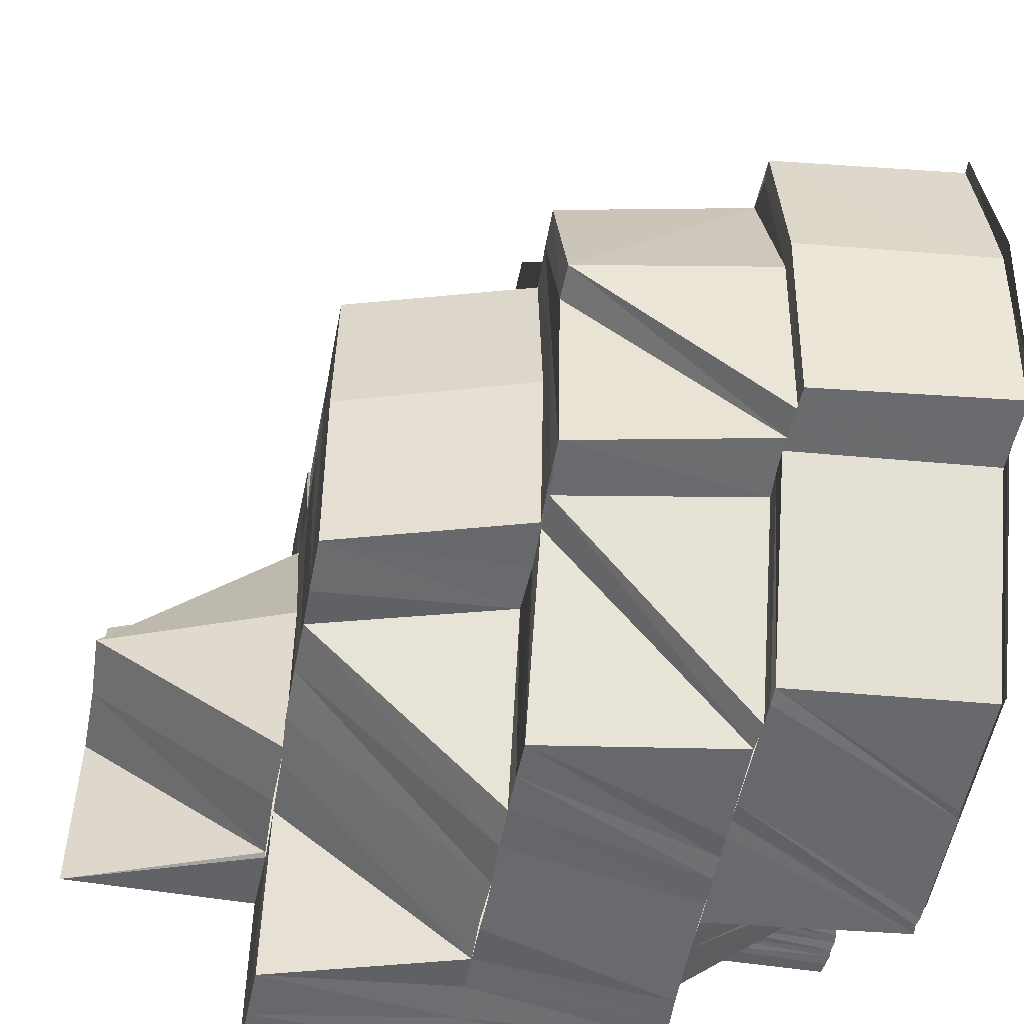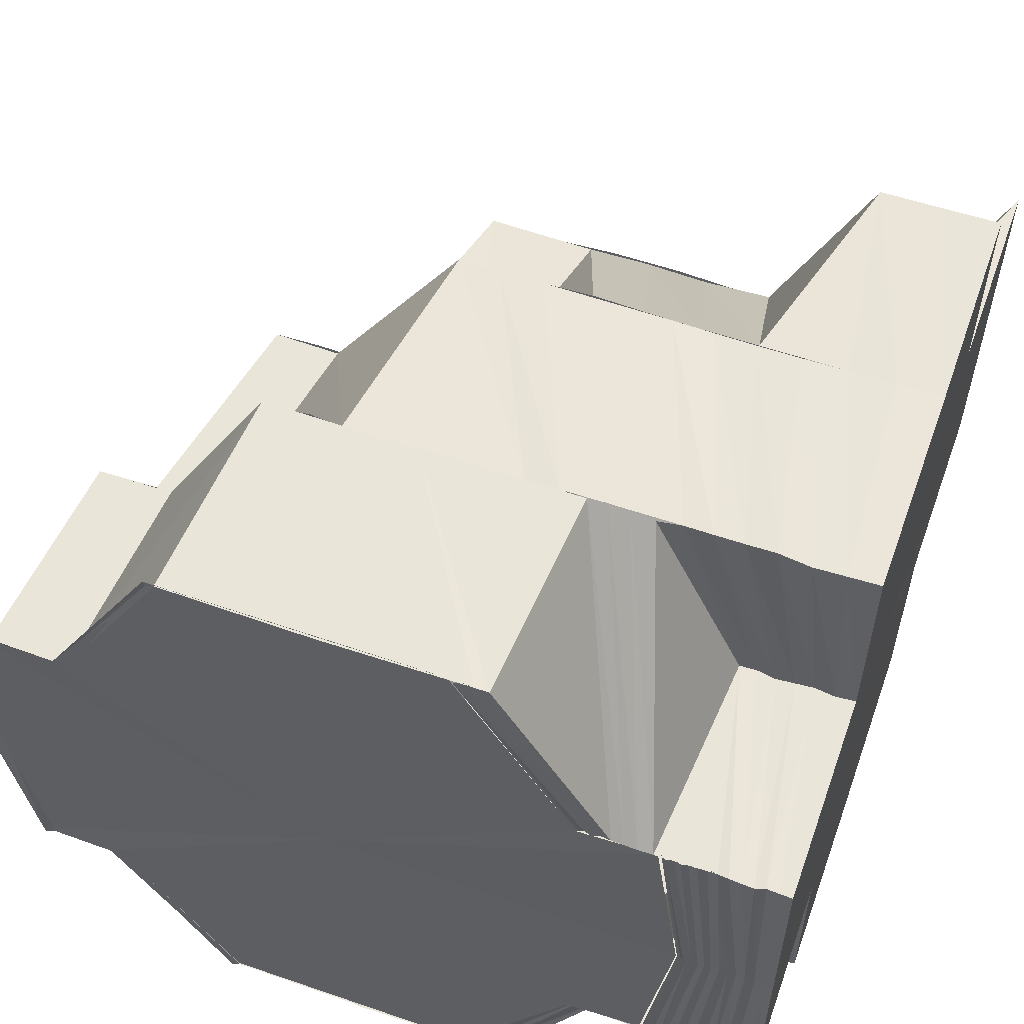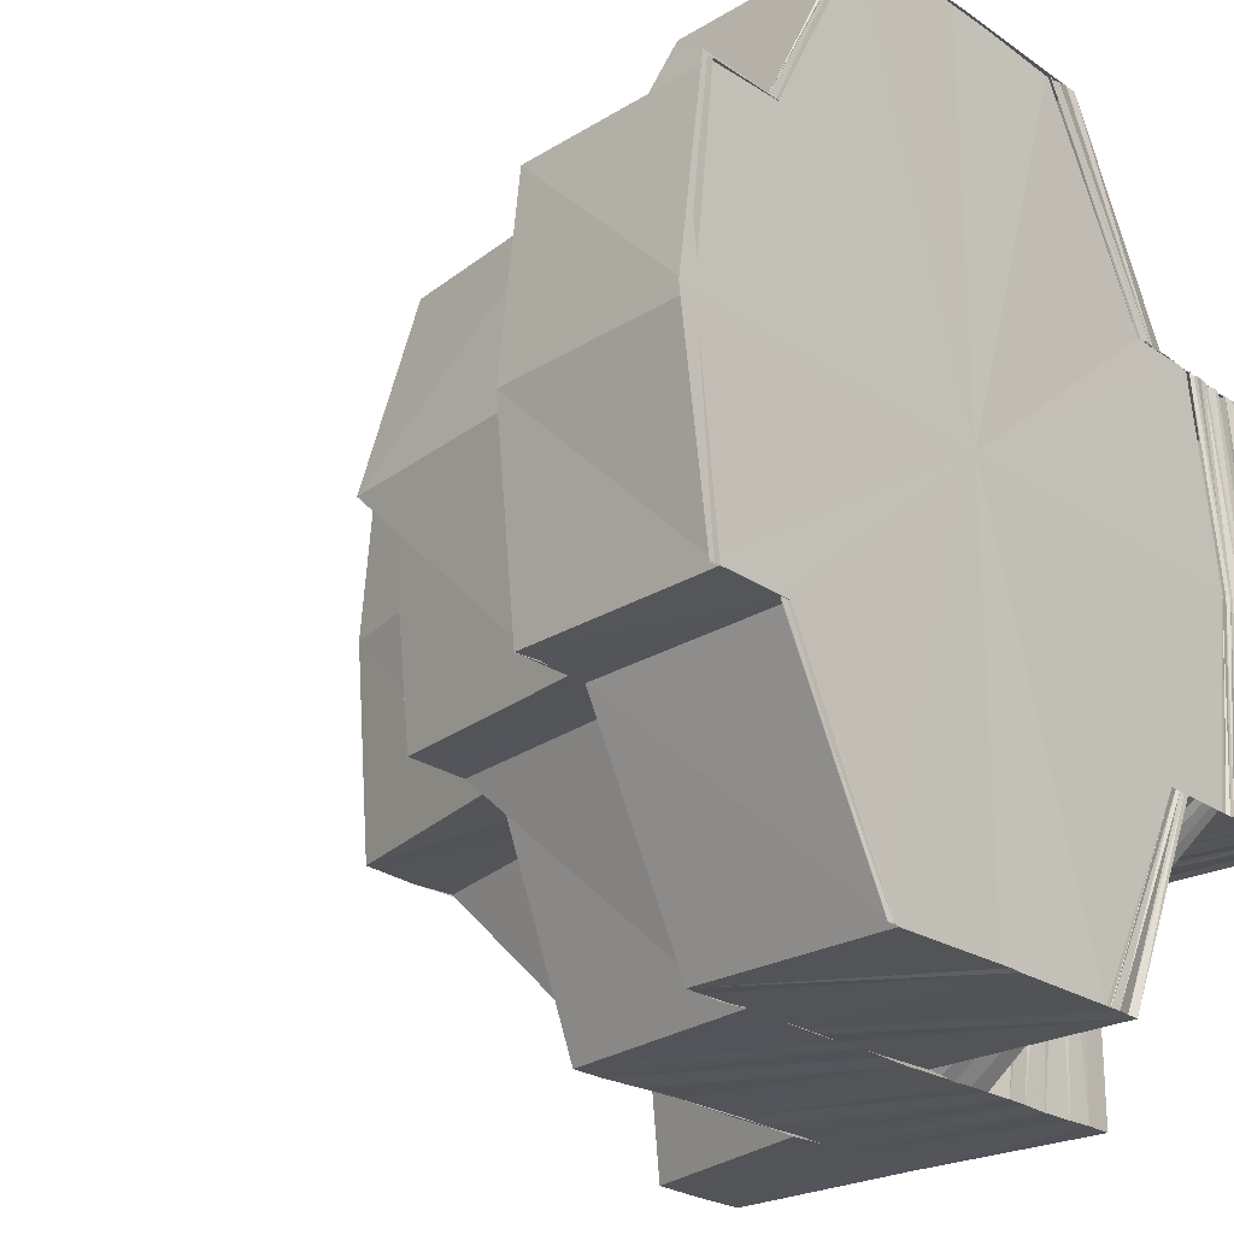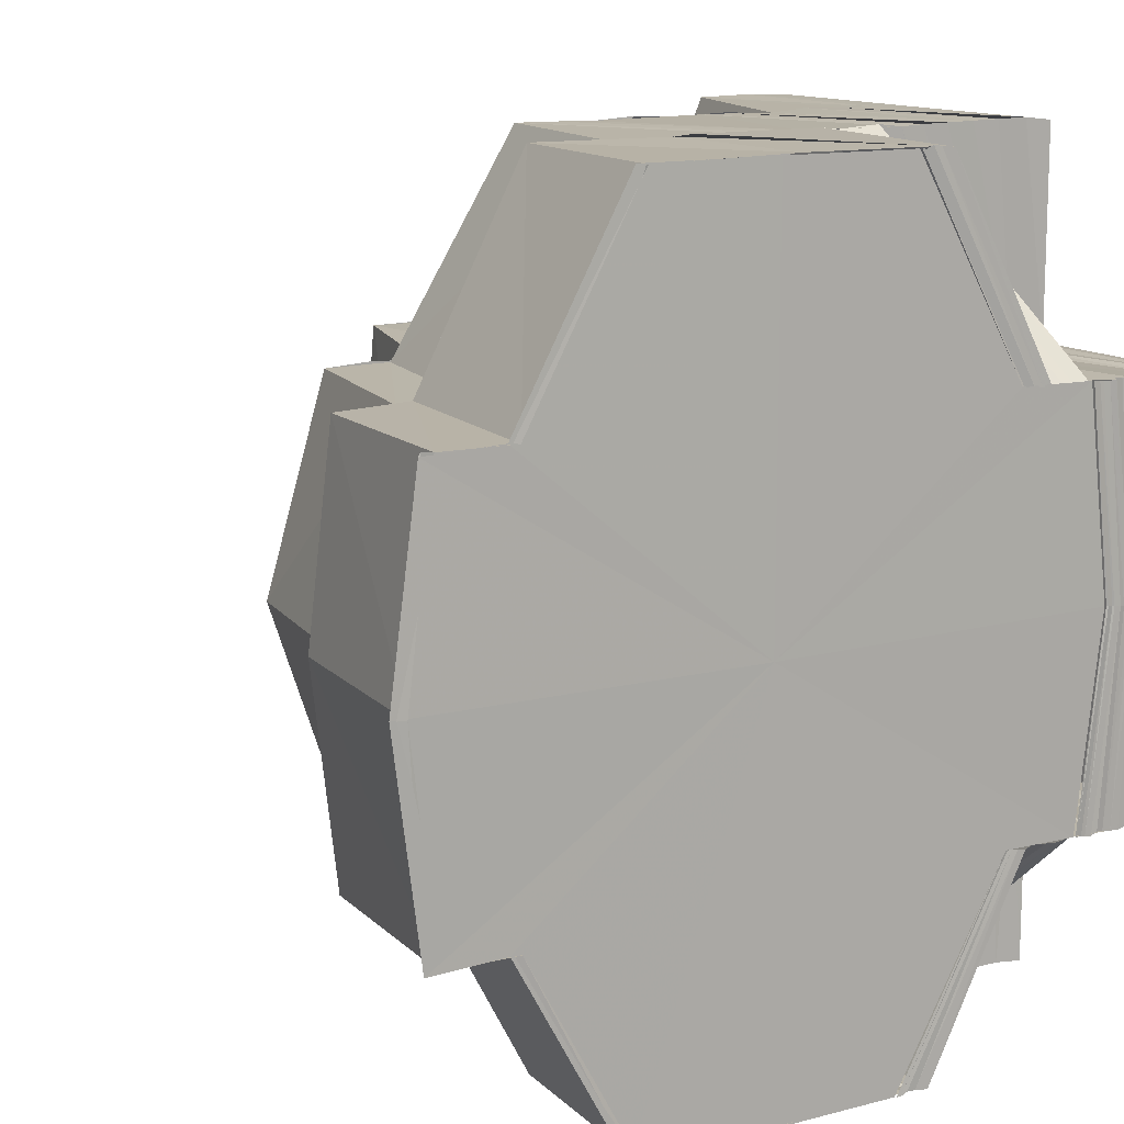
<metadata>
{"format":"obj","ext":"obj","renderer":"f3d","projection":"perspective","resolution":1024,"background":"white","views":[{"elev":-52.6,"azim":170.0,"up":"+Y"},{"elev":58.0,"azim":-70.5,"up":"+Y"},{"elev":-23.7,"azim":-138.7,"up":"+Y"},{"elev":12.8,"azim":-121.3,"up":"+Y"}]}
</metadata>
<code>
o 18678
v 2169 1871 7.263
v 2169 1871 7.259
v 2169 1871 7.263
v 2169 1871 7.263
v 2168 1871 7.259
v 2168 1871 7.259
v 2169 1871 7.263
v 2168 1871 7.256
v 2169 1871 7.255
v 2169 1871 7.259
v 2168 1871 7.259
v 2169 1871 7.263
v 2168 1871 7.263
v 2169 1871 7.259
v 2169 1871 7.255
v 2168 1871 7.26
v 2168 1871 7.263
v 2168 1871 7.26
v 2168 1871 7.263
v 2168 1871 7.256
v 2168 1871 7.257
v 2168 1871 7.26
v 2168 1871 7.261
v 2168 1871 7.263
v 2168 1871 7.253
v 2168 1871 7.257
v 2168 1871 7.255
v 2168 1871 7.25
v 2168 1871 7.252
v 2168 1871 7.247
v 2168 1871 7.249
v 2168 1871 7.244
v 2168 1871 7.247
v 2168 1871 7.259
v 2168 1871 7.241
v 2168 1871 7.245
v 2168 1871 7.239
v 2168 1871 7.239
v 2168 1871 7.239
v 2168 1871 7.236
v 2168 1871 7.243
v 2168 1871 7.245
v 2168 1871 7.237
v 2168 1871 7.241
v 2168 1871 7.235
v 2168 1871 7.243
v 2168 1871 7.247
v 2168 1871 7.249
v 2168 1871 7.251
v 2168 1871 7.243
v 2168 1871 7.241
v 2168 1871 7.245
v 2168 1871 7.254
v 2168 1871 7.241
v 2168 1871 7.246
v 2168 1871 7.239
v 2168 1871 7.235
v 2168 1871 7.241
v 2168 1871 7.253
v 2168 1871 7.258
v 2168 1871 7.258
v 2168 1871 7.256
v 2168 1871 7.259
v 2168 1871 7.253
v 2168 1871 7.254
v 2168 1871 7.256
v 2168 1871 7.257
v 2168 1871 7.257
v 2168 1871 7.26
v 2168 1871 7.255
v 2168 1871 7.259
v 2168 1871 7.259
v 2168 1871 7.261
v 2168 1871 7.257
v 2168 1871 7.26
v 2168 1871 7.26
v 2168 1871 7.262
v 2168 1871 7.261
v 2168 1871 7.261
v 2168 1871 7.263
v 2168 1871 7.263
v 2168 1871 7.26
v 2168 1871 7.257
v 2168 1871 7.263
v 2168 1871 7.263
v 2168 1871 7.263
v 2168 1871 7.263
v 2168 1871 7.261
v 2168 1871 7.263
v 2168 1871 7.26
v 2168 1871 7.262
v 2168 1871 7.262
v 2168 1871 7.263
v 2168 1871 7.259
v 2168 1871 7.261
v 2168 1871 7.262
v 2168 1871 7.257
v 2168 1871 7.26
v 2168 1871 7.261
v 2168 1871 7.256
v 2168 1871 7.259
v 2168 1871 7.261
v 2168 1871 7.254
v 2168 1871 7.258
v 2168 1871 7.26
v 2168 1871 7.258
v 2168 1871 7.26
v 2168 1871 7.257
v 2168 1871 7.26
v 2168 1871 7.253
v 2168 1871 7.258
v 2168 1871 7.253
v 2168 1871 7.252
v 2168 1871 7.256
v 2168 1871 7.251
v 2168 1871 7.255
v 2168 1871 7.25
v 2168 1871 7.255
v 2168 1871 7.249
v 2168 1871 7.255
v 2168 1871 7.244
v 2168 1871 7.249
v 2168 1871 7.243
v 2168 1871 7.249
v 2168 1871 7.242
v 2168 1871 7.249
v 2168 1871 7.236
v 2168 1871 7.235
v 2168 1871 7.229
v 2168 1871 7.235
v 2168 1871 7.229
v 2168 1871 7.234
v 2168 1871 7.229
v 2168 1871 7.235
v 2168 1871 7.229
v 2168 1871 7.234
v 2168 1871 7.241
v 2168 1871 7.241
v 2168 1871 7.248
v 2168 1871 7.253
v 2168 1871 7.257
v 2168 1871 7.258
v 2168 1871 7.257
v 2168 1871 7.253
v 2168 1871 7.248
v 2168 1871 7.241
v 2168 1871 7.234
v 2168 1871 7.225
v 2168 1871 7.229
v 2168 1871 7.229
v 2168 1871 7.234
v 2168 1871 7.225
v 2168 1871 7.229
v 2168 1871 7.235
v 2168 1871 7.229
v 2168 1871 7.226
v 2168 1871 7.227
v 2168 1871 7.23
v 2168 1871 7.227
v 2168 1871 7.235
v 2168 1871 7.229
v 2168 1871 7.228
v 2168 1871 7.227
v 2168 1871 7.228
v 2168 1871 7.229
v 2168 1871 7.225
v 2168 1871 7.227
v 2168 1871 7.227
v 2168 1871 7.227
v 2168 1871 7.225
v 2168 1871 7.226
v 2168 1871 7.224
v 2168 1871 7.226
v 2168 1871 7.227
v 2168 1871 7.227
v 2168 1871 7.225
v 2168 1871 7.224
v 2168 1871 7.227
v 2168 1871 7.226
v 2168 1871 7.23
v 2168 1871 7.226
v 2168 1871 7.229
v 2168 1871 7.23
v 2168 1871 7.236
v 2168 1871 7.231
v 2168 1871 7.237
v 2168 1871 7.23
v 2168 1871 7.236
v 2168 1871 7.238
v 2168 1871 7.233
v 2168 1871 7.233
v 2168 1871 7.239
v 2168 1871 7.229
v 2168 1871 7.235
v 2168 1871 7.233
v 2168 1871 7.239
v 2168 1871 7.231
v 2168 1871 7.228
v 2168 1871 7.228
v 2168 1871 7.227
v 2168 1871 7.227
v 2168 1871 7.229
v 2168 1871 7.229
v 2168 1871 7.228
v 2168 1871 7.23
v 2168 1871 7.234
v 2168 1871 7.231
v 2168 1871 7.229
v 2168 1871 7.233
v 2168 1871 7.236
v 2168 1871 7.231
v 2168 1871 7.234
v 2168 1871 7.235
v 2168 1871 7.236
v 2168 1871 7.236
v 2168 1871 7.239
v 2168 1871 7.238
v 2168 1871 7.242
v 2168 1871 7.239
v 2168 1871 7.236
v 2168 1871 7.241
v 2168 1871 7.242
v 2168 1871 7.239
v 2168 1871 7.241
v 2168 1871 7.239
v 2168 1871 7.245
v 2168 1871 7.244
v 2168 1871 7.242
v 2168 1871 7.248
v 2168 1871 7.245
v 2168 1871 7.248
v 2168 1871 7.252
v 2168 1871 7.248
v 2168 1871 7.252
v 2168 1871 7.256
v 2168 1871 7.252
v 2169 1871 7.255
v 2168 1871 7.244
v 2168 1871 7.241
v 2168 1871 7.245
v 2168 1871 7.243
v 2168 1871 7.245
v 2168 1871 7.239
v 2168 1871 7.242
v 2168 1871 7.239
v 2168 1871 7.236
v 2168 1871 7.241
v 2168 1871 7.237
v 2168 1871 7.247
v 2168 1871 7.247
v 2168 1871 7.249
v 2168 1871 7.249
v 2168 1871 7.25
v 2168 1871 7.251
v 2168 1871 7.252
v 2168 1871 7.247
v 2168 1871 7.253
v 2168 1871 7.255
v 2168 1871 7.256
v 2168 1871 7.243
v 2168 1871 7.245
v 2168 1871 7.246
v 2168 1871 7.241
v 2168 1871 7.243
v 2168 1871 7.239
v 2168 1871 7.241
v 2168 1871 7.257
v 2168 1871 7.255
v 2168 1871 7.245
v 2168 1871 7.241
v 2168 1871 7.239
v 2168 1871 7.241
v 2168 1871 7.237
v 2168 1871 7.257
v 2168 1871 7.26
v 2168 1871 7.26
v 2168 1871 7.259
v 2169 1871 7.263
v 2168 1871 7.263
v 2168 1871 7.263
v 2168 1871 7.238
v 2168 1871 7.235
v 2168 1871 7.237
v 2168 1871 7.238
v 2168 1871 7.233
v 2168 1871 7.233
v 2168 1871 7.229
v 2168 1871 7.231
v 2168 1871 7.237
v 2168 1871 7.231
v 2168 1871 7.238
v 2168 1871 7.233
v 2168 1871 7.236
v 2168 1871 7.23
v 2168 1871 7.237
v 2168 1871 7.243
v 2168 1871 7.242
v 2168 1871 7.236
v 2168 1871 7.237
v 2168 1871 7.248
v 2168 1871 7.241
v 2168 1871 7.236
v 2168 1871 7.235
v 2168 1871 7.236
v 2168 1871 7.23
v 2168 1871 7.249
v 2168 1871 7.248
v 2168 1871 7.249
v 2168 1871 7.244
v 2168 1871 7.249
v 2168 1871 7.249
v 2168 1871 7.25
v 2168 1871 7.254
v 2168 1871 7.255
v 2168 1871 7.254
v 2168 1871 7.251
v 2168 1871 7.255
v 2168 1871 7.252
v 2168 1871 7.256
v 2168 1871 7.253
v 2168 1871 7.257
v 2168 1871 7.258
v 2168 1871 7.254
v 2168 1871 7.254
v 2168 1871 7.253
v 2168 1871 7.256
v 2168 1871 7.254
v 2168 1871 7.259
v 2168 1871 7.258
v 2168 1871 7.26
v 2168 1871 7.259
v 2168 1871 7.26
v 2168 1871 7.258
v 2168 1871 7.256
v 2168 1871 7.257
v 2168 1871 7.258
v 2168 1871 7.254
v 2168 1871 7.259
v 2168 1871 7.259
v 2168 1871 7.261
v 2168 1871 7.26
v 2168 1871 7.26
v 2168 1871 7.261
v 2168 1871 7.258
v 2168 1871 7.256
v 2168 1871 7.262
v 2168 1871 7.261
v 2168 1871 7.261
v 2168 1871 7.262
v 2168 1871 7.263
v 2168 1871 7.262
v 2168 1871 7.263
v 2168 1871 7.263
v 2168 1871 7.259
v 2168 1871 7.257
v 2168 1871 7.26
v 2168 1871 7.259
v 2168 1871 7.261
v 2168 1871 7.26
v 2168 1871 7.262
v 2168 1871 7.261
v 2168 1871 7.263
v 2168 1871 7.263
v 2168 1871 7.261
v 2168 1871 7.263
v 2168 1871 7.259
v 2168 1871 7.263
v 2168 1871 7.263
v 2168 1871 7.263
v 2168 1871 7.261
v 2168 1871 7.26
v 2168 1871 7.259
v 2168 1871 7.26
v 2168 1871 7.26
v 2168 1871 7.263
v 2168 1871 7.26
v 2168 1871 7.263
v 2168 1871 7.257
v 2168 1871 7.257
v 2168 1871 7.255
v 2168 1871 7.257
v 2168 1871 7.255
v 2168 1871 7.263
v 2168 1871 7.262
v 2168 1871 7.263
v 2168 1871 7.261
v 2168 1871 7.262
v 2168 1871 7.26
v 2168 1871 7.262
v 2168 1871 7.259
v 2168 1871 7.261
v 2168 1871 7.258
v 2168 1871 7.261
v 2168 1871 7.258
v 2168 1871 7.26
v 2168 1871 7.263
v 2168 1871 7.263
v 2168 1871 7.262
v 2168 1871 7.263
v 2168 1871 7.263
v 2168 1871 7.263
v 2168 1871 7.262
v 2168 1871 7.262
v 2168 1871 7.261
v 2168 1871 7.262
v 2168 1871 7.262
v 2168 1871 7.263
v 2168 1871 7.262
v 2168 1871 7.263
v 2168 1871 7.262
v 2168 1871 7.262
v 2168 1871 7.261
v 2168 1871 7.262
v 2168 1871 7.261
v 2168 1871 7.261
v 2168 1871 7.261
v 2168 1871 7.26
v 2168 1871 7.261
v 2168 1871 7.261
v 2168 1871 7.26
v 2168 1871 7.261
v 2168 1871 7.259
v 2168 1871 7.261
v 2168 1871 7.26
v 2168 1871 7.26
v 2168 1871 7.26
v 2168 1871 7.258
v 2168 1871 7.26
v 2168 1871 7.258
v 2168 1871 7.26
v 2168 1871 7.26
v 2168 1871 7.259
v 2168 1871 7.26
v 2168 1871 7.259
v 2168 1871 7.259
v 2168 1871 7.26
v 2168 1871 7.258
v 2168 1871 7.259
v 2168 1871 7.259
v 2168 1871 7.258
v 2168 1871 7.258
v 2168 1871 7.259
v 2168 1871 7.258
v 2168 1871 7.258
v 2168 1871 7.259
v 2168 1871 7.257
v 2168 1871 7.258
v 2168 1871 7.259
v 2168 1871 7.257
v 2168 1871 7.257
v 2168 1871 7.259
v 2168 1871 7.257
v 2168 1871 7.257
v 2168 1871 7.258
v 2168 1871 7.257
v 2168 1871 7.263
v 2168 1871 7.26
v 2169 1871 7.263
v 2168 1871 7.249
v 2168 1871 7.254
v 2168 1871 7.255
v 2168 1871 7.249
v 2168 1871 7.249
v 2168 1871 7.254
v 2168 1871 7.248
v 2168 1871 7.254
v 2168 1871 7.248
v 2168 1871 7.253
v 2168 1871 7.248
v 2168 1871 7.253
v 2168 1871 7.254
v 2168 1871 7.254
v 2168 1871 7.249
v 2168 1871 7.249
v 2168 1871 7.249
v 2168 1871 7.254
v 2168 1871 7.248
v 2168 1871 7.253
v 2168 1871 7.248
v 2168 1871 7.253
v 2168 1871 7.248
v 2168 1871 7.224
v 2168 1871 7.224
v 2168 1871 7.226
v 2168 1871 7.226
v 2168 1871 7.225
v 2168 1871 7.224
v 2168 1871 7.225
v 2169 1871 7.263
v 2169 1871 7.263
v 2168 1871 7.263
v 2168 1871 7.263
v 2169 1871 7.263
v 2168 1871 7.263
v 2168 1871 7.263
v 2168 1871 7.263
v 2168 1871 7.263
v 2168 1871 7.263
v 2168 1871 7.263
v 2168 1871 7.263
v 2168 1871 7.263
v 2168 1871 7.263
v 2168 1871 7.263
v 2168 1871 7.263
v 2168 1871 7.263
f 1 2 3
f 4 5 1
f 6 2 7
f 6 8 2
f 8 9 10
f 2 11 12
f 3 11 13
f 14 15 11
f 13 16 17
f 16 18 19
f 20 21 18
f 16 20 22
f 22 23 24
f 20 25 26
f 25 27 26
f 25 28 27
f 28 29 27
f 28 30 29
f 30 31 29
f 30 32 31
f 32 33 31
f 26 27 34
f 26 34 23
f 32 35 33
f 35 36 33
f 37 35 32
f 35 38 36
f 39 40 35
f 38 41 42
f 43 44 41
f 43 45 44
f 38 43 46
f 46 47 48
f 36 48 49
f 50 51 47
f 52 50 48
f 49 48 53
f 54 55 47
f 54 56 55
f 57 56 58
f 53 59 60
f 53 60 61
f 62 61 63
f 64 49 62
f 49 65 66
f 64 66 67
f 68 63 69
f 70 64 68
f 70 67 71
f 72 69 73
f 74 70 72
f 74 71 75
f 76 73 77
f 34 74 76
f 34 75 78
f 79 77 80
f 23 34 79
f 23 78 81
f 82 83 23
f 84 23 85
f 86 82 84
f 87 88 89
f 88 90 91
f 91 92 93
f 90 94 95
f 95 96 92
f 94 97 98
f 98 99 96
f 97 100 101
f 101 102 99
f 100 103 104
f 104 105 102
f 106 107 105
f 106 108 109
f 110 108 111
f 112 113 108
f 113 114 108
f 113 115 114
f 115 116 114
f 115 117 116
f 117 118 116
f 117 119 120
f 121 122 117
f 121 123 122
f 123 124 119
f 123 125 126
f 127 125 123
f 127 128 125
f 129 130 127
f 131 132 128
f 133 131 134
f 131 135 132
f 135 136 132
f 135 136 137
f 136 138 137
f 138 139 137
f 139 140 137
f 140 141 137
f 141 142 137
f 142 143 137
f 143 144 137
f 144 145 137
f 145 146 137
f 146 147 137
f 148 135 137
f 147 149 137
f 147 149 150
f 151 147 150
f 149 152 137
f 151 150 153
f 154 151 155
f 153 156 157
f 158 153 159
f 160 161 158
f 162 159 163
f 163 164 165
f 166 167 164
f 168 166 169
f 169 170 164
f 171 172 170
f 172 173 174
f 175 171 176
f 176 177 178
f 167 179 180
f 181 182 180
f 183 182 184
f 185 180 186
f 187 188 186
f 185 186 189
f 190 185 189
f 191 189 192
f 193 190 194
f 194 195 196
f 197 193 194
f 198 193 197
f 199 200 198
f 198 201 202
f 203 204 198
f 203 198 205
f 205 198 197
f 205 197 206
f 207 208 205
f 209 205 206
f 209 206 210
f 211 205 209
f 212 211 209
f 213 209 210
f 212 209 213
f 214 212 213
f 213 215 216
f 214 213 217
f 217 213 37
f 217 37 218
f 219 220 217
f 221 217 218
f 222 219 221
f 223 217 221
f 224 225 223
f 221 218 226
f 227 221 226
f 228 221 227
f 227 226 229
f 230 228 227
f 231 227 229
f 230 227 231
f 231 229 232
f 233 230 231
f 234 231 232
f 233 231 234
f 234 232 235
f 236 233 234
f 237 234 235
f 236 234 237
f 237 235 11
f 8 236 237
f 238 239 228
f 240 241 239
f 242 239 238
f 239 243 244
f 245 246 243
f 241 247 245
f 247 248 245
f 249 242 238
f 249 238 250
f 251 242 249
f 252 249 250
f 252 250 253
f 254 251 249
f 255 252 253
f 251 256 242
f 255 253 257
f 258 255 257
f 258 257 259
f 256 260 261
f 262 263 260
f 256 262 264
f 264 265 266
f 267 268 259
f 262 269 270
f 269 271 270
f 272 271 273
f 274 259 275
f 276 267 275
f 275 277 278
f 279 276 280
f 271 281 282
f 271 282 283
f 284 285 282
f 282 286 211
f 286 287 288
f 289 290 286
f 291 289 292
f 293 294 290
f 295 293 290
f 296 297 289
f 297 298 299
f 300 297 296
f 297 301 302
f 301 303 302
f 304 303 305
f 306 307 296
f 308 296 309
f 310 306 309
f 311 309 269
f 312 311 269
f 313 310 312
f 314 315 312
f 314 312 316
f 317 314 316
f 317 316 318
f 319 317 318
f 319 318 320
f 321 319 320
f 322 321 323
f 321 320 324
f 324 320 254
f 320 251 254
f 324 254 325
f 326 327 325
f 328 321 329
f 330 331 329
f 332 330 333
f 333 334 335
f 336 337 334
f 338 335 339
f 340 332 338
f 341 339 342
f 343 340 341
f 344 336 345
f 346 343 347
f 347 342 348
f 349 348 350
f 351 346 349
f 352 351 353
f 354 344 355
f 356 354 357
f 358 356 359
f 360 358 361
f 362 360 363
f 361 364 365
f 359 366 364
f 367 364 368
f 369 370 367
f 370 371 364
f 371 372 366
f 364 366 373
f 373 374 375
f 364 376 377
f 366 378 376
f 379 380 378
f 366 379 274
f 357 379 366
f 372 381 379
f 381 326 382
f 355 382 379
f 345 325 382
f 383 384 385
f 384 386 387
f 386 388 389
f 388 390 391
f 390 392 393
f 392 394 395
f 387 396 397
f 389 398 396
f 399 396 400
f 401 402 399
f 402 403 396
f 403 404 398
f 396 398 405
f 405 406 407
f 396 408 409
f 398 410 408
f 411 412 406
f 398 413 411
f 391 413 398
f 413 414 410
f 404 415 413
f 416 417 412
f 413 418 416
f 393 418 413
f 418 419 414
f 415 420 418
f 421 422 417
f 418 423 421
f 420 424 423
f 395 423 418
f 423 425 419
f 426 427 422
f 428 429 427
f 423 430 426
f 430 431 425
f 109 430 423
f 109 432 430
f 430 433 428
f 432 433 430
f 433 434 431
f 432 435 433
f 435 436 433
f 433 436 328
f 435 437 436
f 436 438 328
f 437 439 436
f 436 439 438
f 437 440 439
f 439 441 438
f 440 442 439
f 439 442 441
f 440 443 442
f 442 444 441
f 443 445 442
f 442 445 444
f 443 446 445
f 445 447 444
f 446 448 445
f 445 448 447
f 446 449 448
f 448 450 447
f 449 451 448
f 448 451 450
f 449 452 451
f 451 453 450
f 452 454 451
f 451 454 453
f 454 455 453
f 456 457 458
f 459 460 461
f 462 463 460
f 126 464 460
f 126 465 464
f 465 466 464
f 465 467 466
f 467 468 466
f 467 469 468
f 469 470 468
f 471 472 473
f 472 474 475
f 476 477 474
f 472 476 308
f 476 478 300
f 478 479 300
f 478 480 479
f 480 481 479
f 482 483 484
f 485 486 482
f 486 483 177
f 486 152 483
f 152 487 483
f 152 487 137
f 487 148 137
f 487 148 488
f 483 487 488
f 483 488 181
f 489 490 491
f 490 492 491
f 493 489 491
f 492 494 491
f 495 493 491
f 494 496 491
f 497 495 491
f 496 498 491
f 499 497 491
f 498 500 491
f 501 499 491
f 500 502 491
f 503 501 491
f 502 504 491
f 505 503 491
f 504 505 491

</code>
